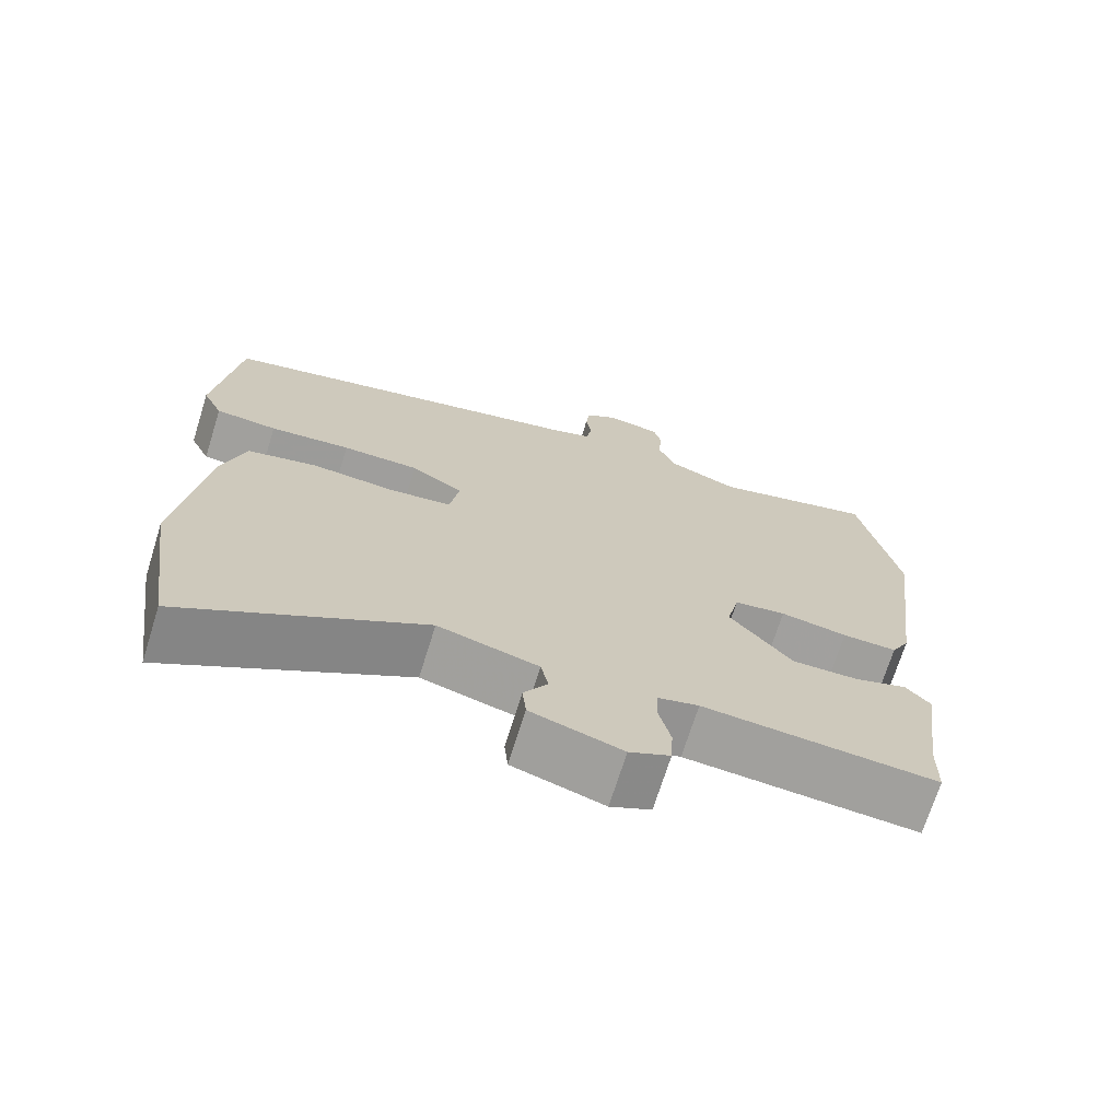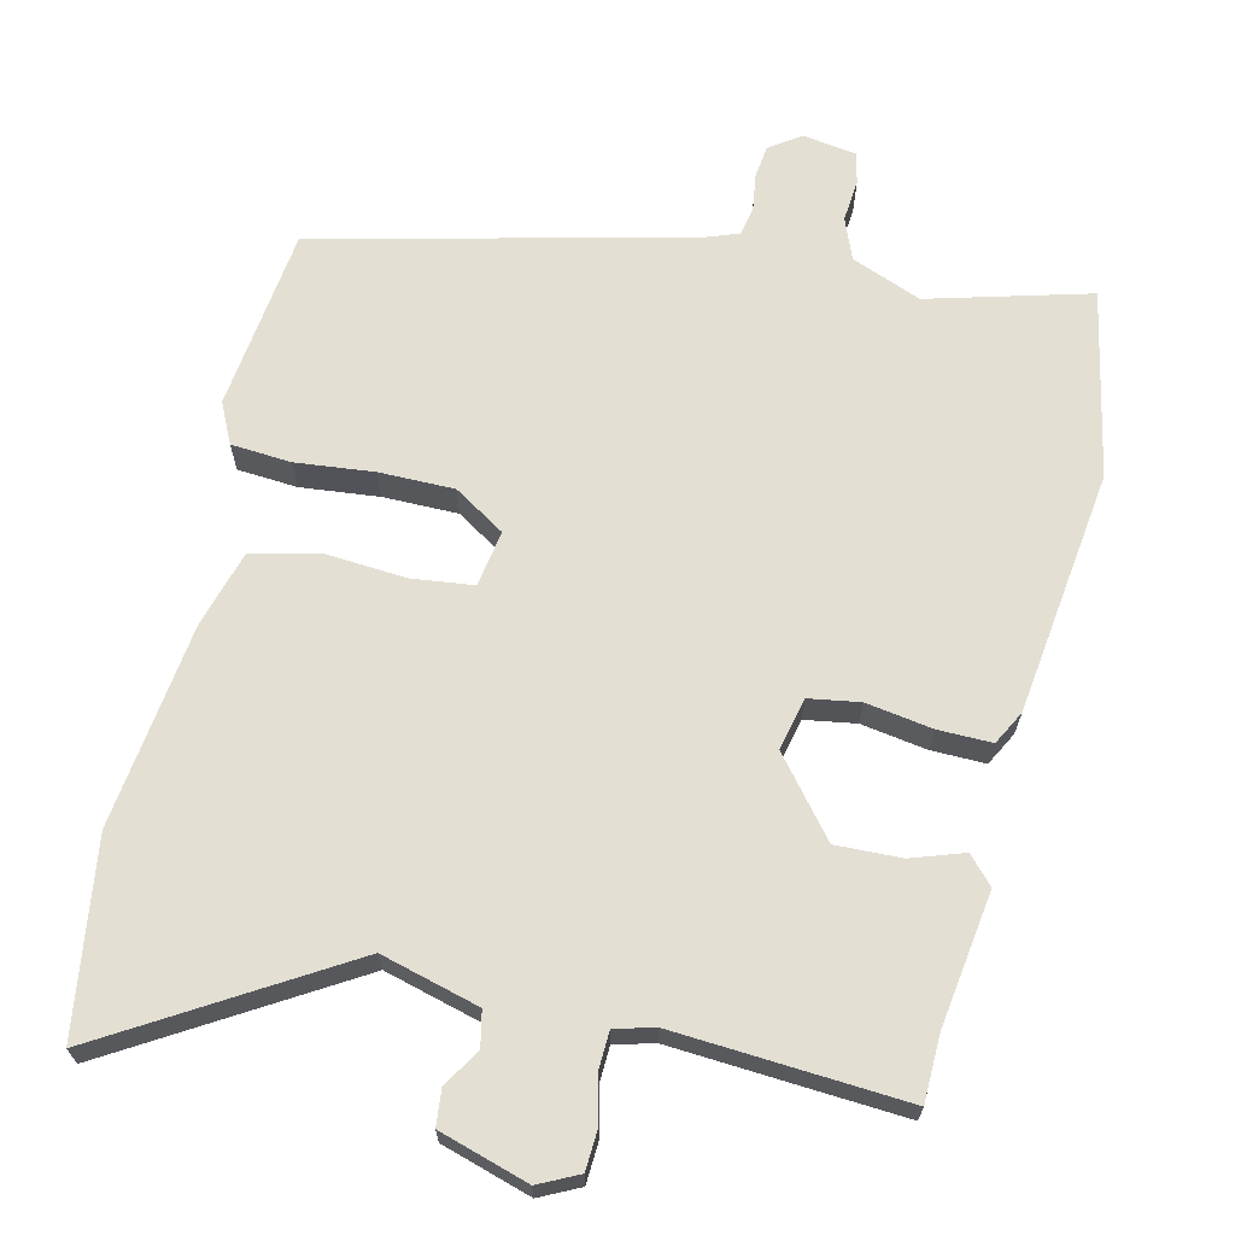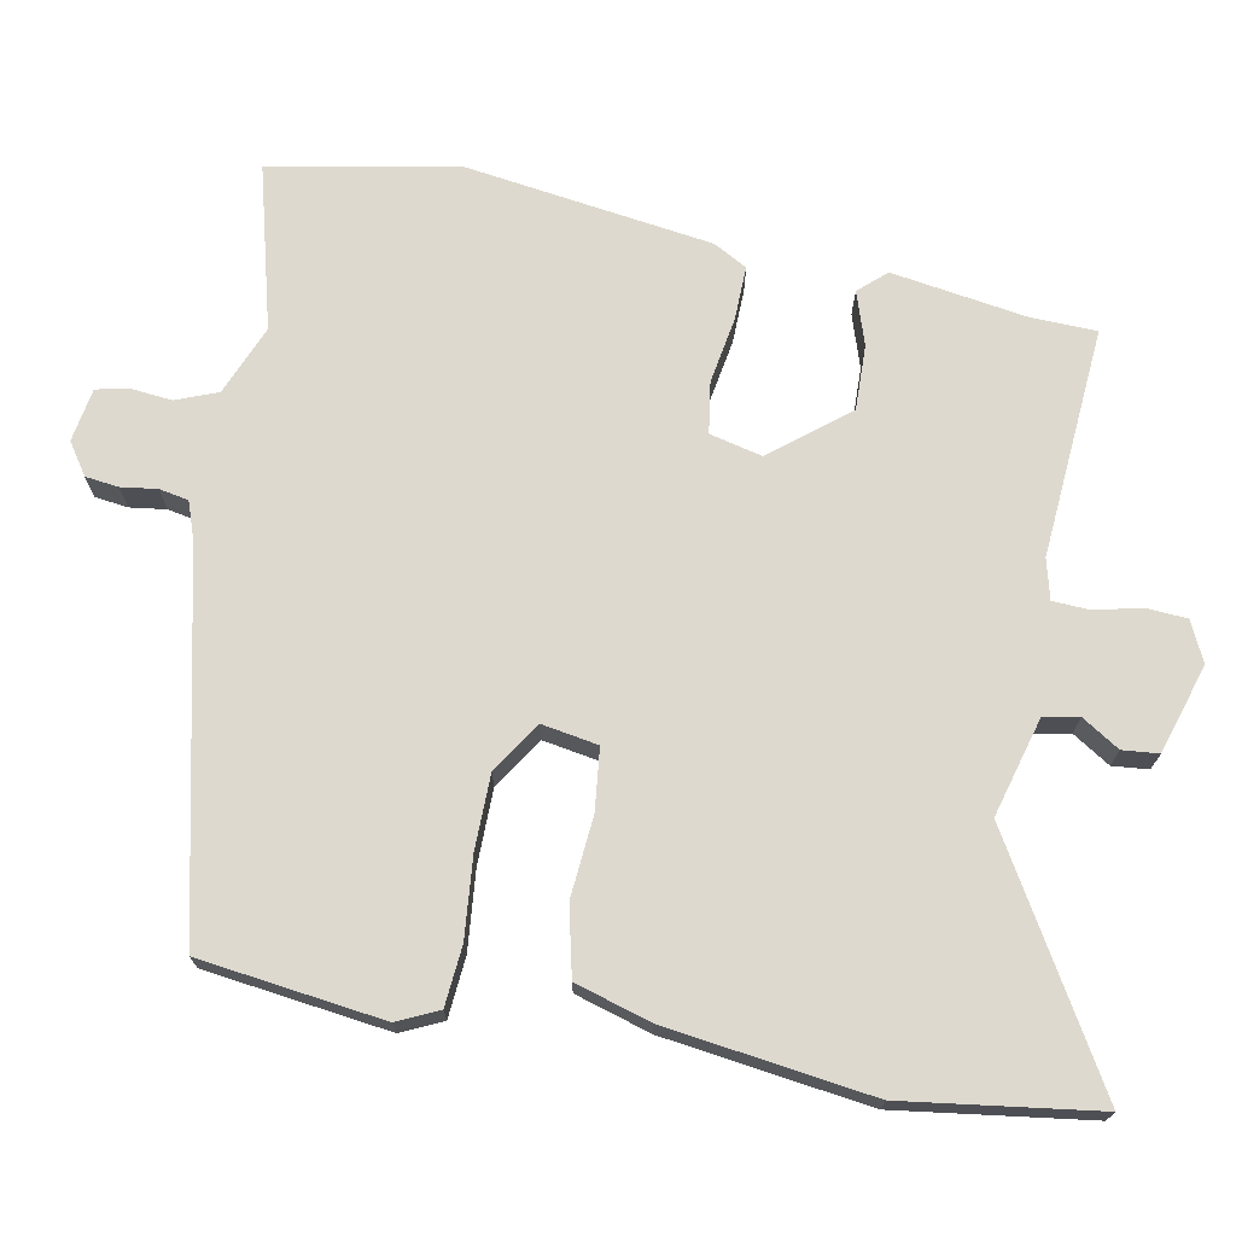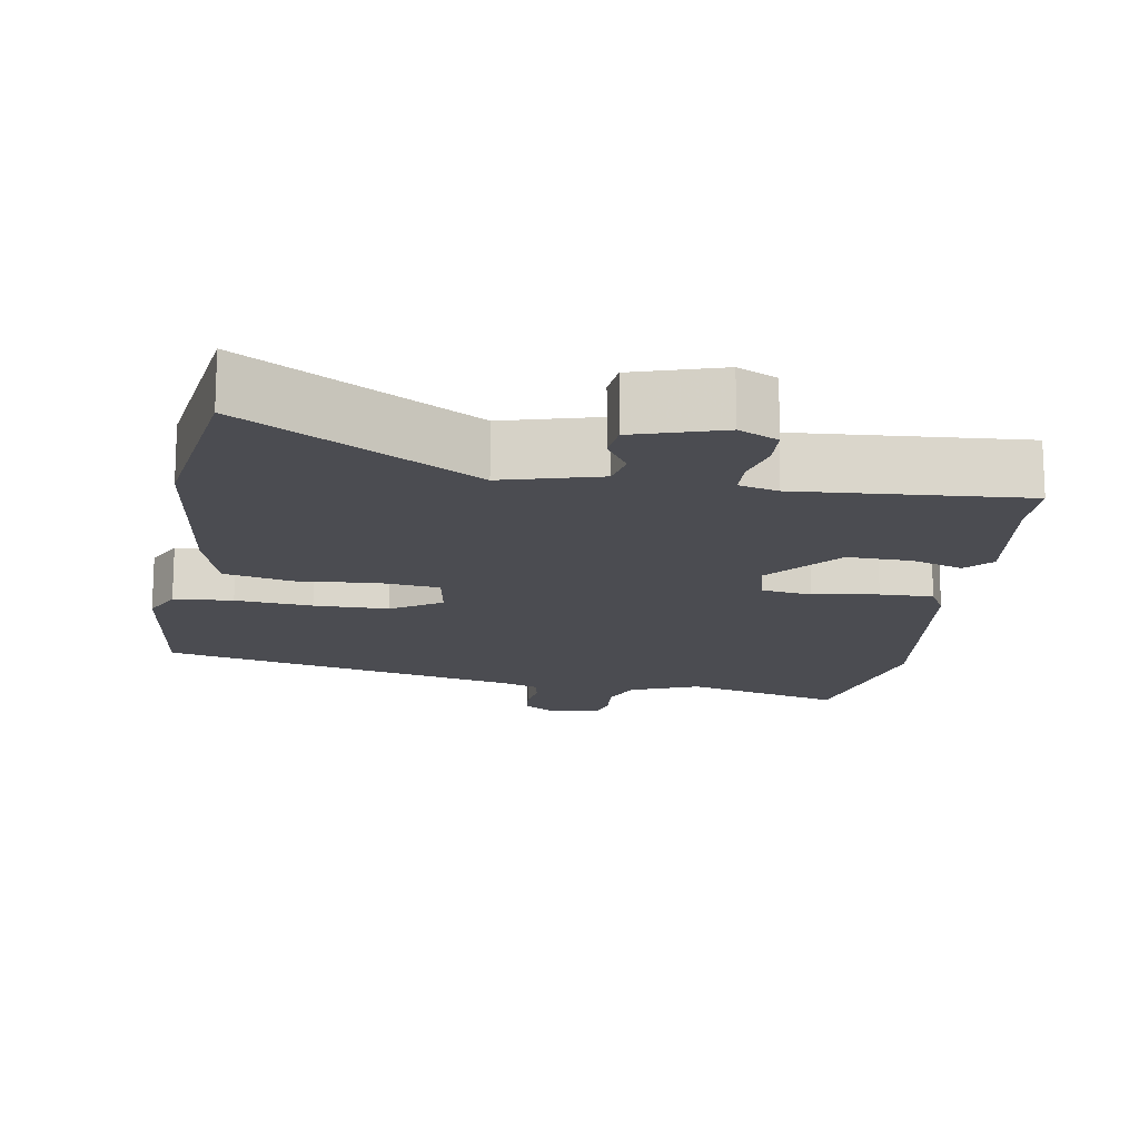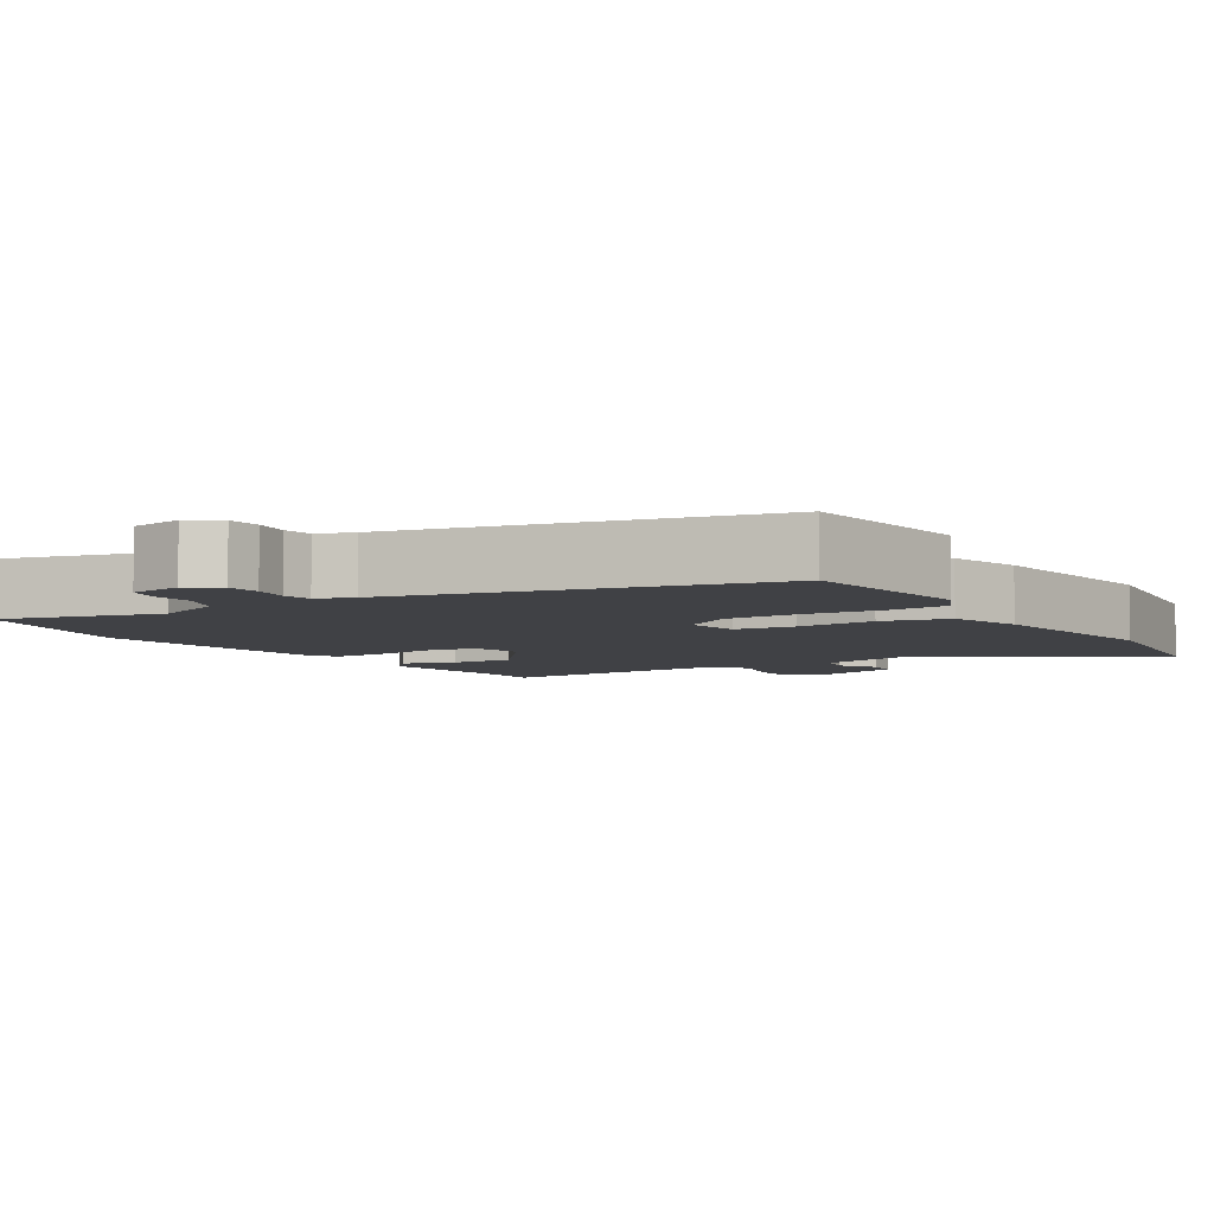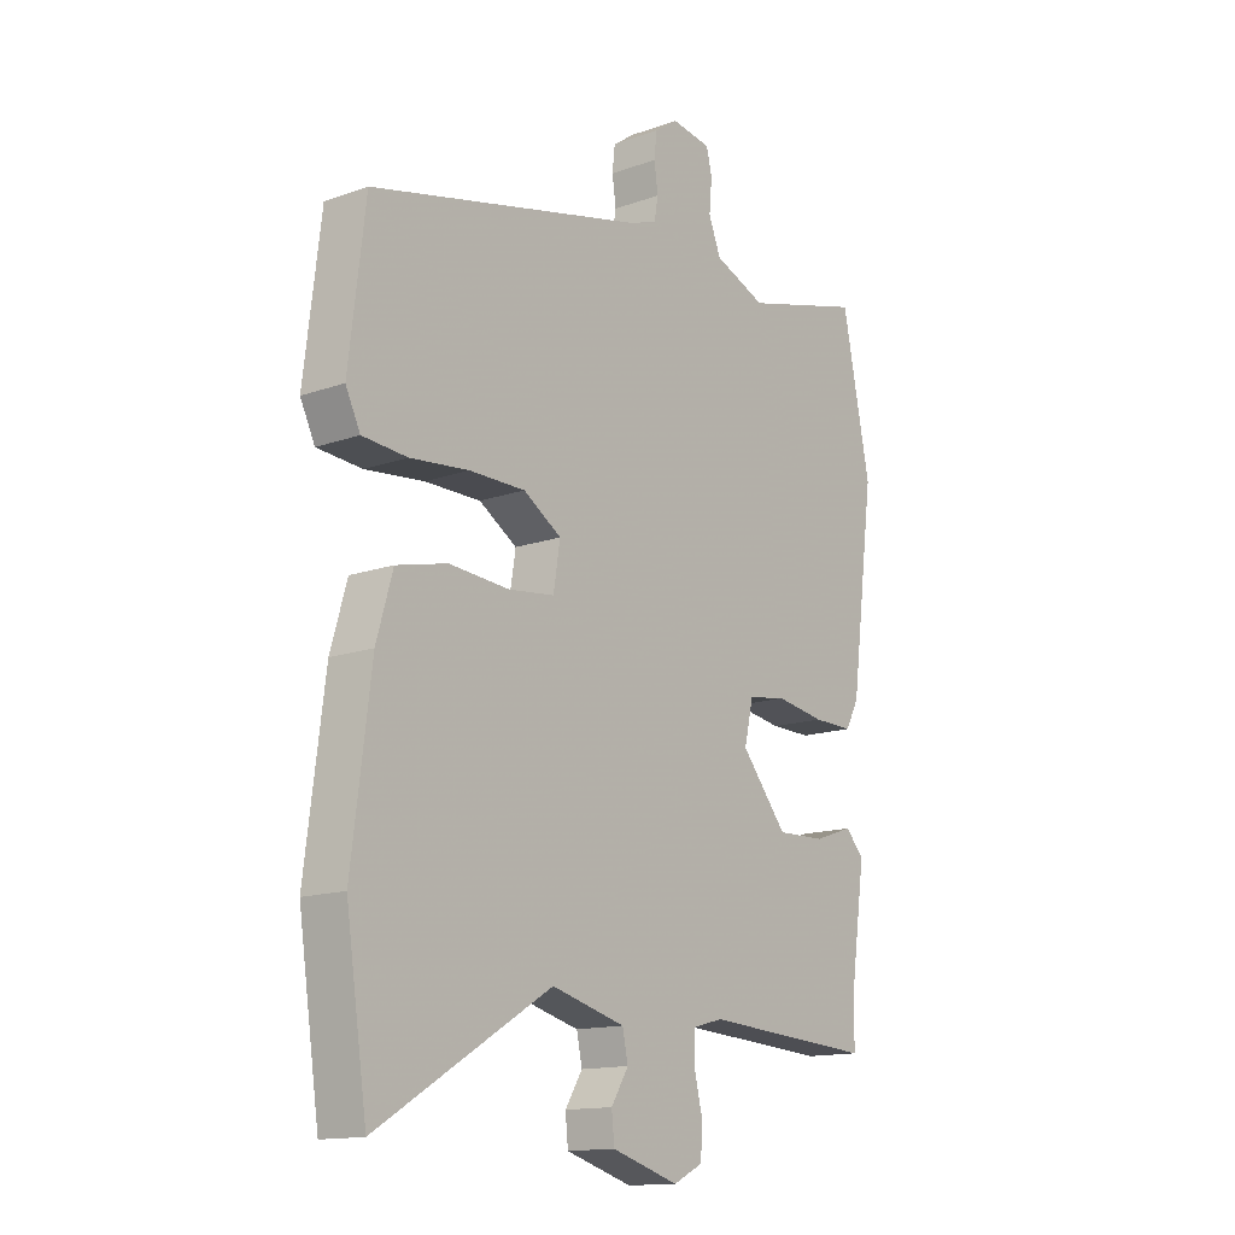
<metadata>
{"format":"obj","ext":"obj","renderer":"f3d","projection":"perspective","resolution":1024,"background":"white","views":[{"elev":-71.0,"azim":162.6,"up":"+Z"},{"elev":66.9,"azim":-166.7,"up":"+Y"},{"elev":71.6,"azim":101.3,"up":"+Y"},{"elev":-15.5,"azim":171.0,"up":"+Y"},{"elev":-5.8,"azim":32.5,"up":"+Y"},{"elev":-14.4,"azim":127.9,"up":"+Z"}]}
</metadata>
<code>
v 0.51 0.07 0.419
v 0.539 0.07 0.174
v 0.513 0.07 0.12
v 0.433 0.07 0.114
v 0.328 0.07 0.125
v 0.228 0.07 0.125
v 0.16 0.07 0.082
v 0.172 0.07 0.007
v 0.254 0.07 -0.003
v 0.362 0.07 0.005
v 0.453 0.07 -0.017
v 0.482 0.07 -0.118
v 0.516 0.07 -0.391
v 0.478 0.07 -0.647
v 0.168 0.07 -0.46
v 0.037 0.07 -0.495
v 0.027 0.07 -0.542
v 0.058 0.07 -0.592
v 0.053 0.07 -0.64
v -0.066 0.07 -0.676
v -0.119 0.07 -0.65
v -0.122 0.07 -0.596
v -0.107 0.07 -0.534
v -0.109 0.07 -0.485
v -0.162 0.07 -0.471
v -0.468 0.07 -0.491
v -0.47 0.07 -0.403
v -0.496 0.07 -0.224
v -0.463 0.07 -0.188
v -0.393 0.07 -0.212
v -0.306 0.07 -0.215
v -0.224 0.07 -0.115
v -0.24 0.07 -0.045
v -0.308 0.07 -0.034
v -0.396 0.07 -0.048
v -0.468 0.07 -0.049
v -0.492 0.07 -0.004
v -0.535 0.07 0.323
v -0.485 0.07 0.573
v -0.27 0.07 0.514
v -0.177 0.07 0.551
v -0.155 0.07 0.606
v -0.16 0.07 0.663
v -0.15 0.07 0.704
v -0.079 0.07 0.715
v -0.037 0.07 0.686
v -0.032 0.07 0.642
v -0.039 0.07 0.594
v -0.032 0.07 0.555
v 0.017 0.07 0.537
v 0.51 0 0.419
v 0.539 0 0.174
v 0.513 0 0.12
v 0.433 0 0.114
v 0.328 0 0.125
v 0.228 0 0.125
v 0.16 0 0.082
v 0.172 0 0.007
v 0.254 0 -0.003
v 0.362 0 0.005
v 0.453 0 -0.017
v 0.482 0 -0.118
v 0.516 0 -0.391
v 0.478 0 -0.647
v 0.168 0 -0.46
v 0.037 0 -0.495
v 0.027 0 -0.542
v 0.058 0 -0.592
v 0.053 0 -0.64
v -0.066 0 -0.676
v -0.119 0 -0.65
v -0.122 0 -0.596
v -0.107 0 -0.534
v -0.109 0 -0.485
v -0.162 0 -0.471
v -0.468 0 -0.491
v -0.47 0 -0.403
v -0.496 0 -0.224
v -0.463 0 -0.188
v -0.393 0 -0.212
v -0.306 0 -0.215
v -0.224 0 -0.115
v -0.24 0 -0.045
v -0.308 0 -0.034
v -0.396 0 -0.048
v -0.468 0 -0.049
v -0.492 0 -0.004
v -0.535 0 0.323
v -0.485 0 0.573
v -0.27 0 0.514
v -0.177 0 0.551
v -0.155 0 0.606
v -0.16 0 0.663
v -0.15 0 0.704
v -0.079 0 0.715
v -0.037 0 0.686
v -0.032 0 0.642
v -0.039 0 0.594
v -0.032 0 0.555
v 0.017 0 0.537
f 46 47 48
f 45 46 48
f 44 45 48
f 43 44 48
f 42 43 48
f 41 42 48 49
f 40 41 49 50
f 38 39 40
f 37 38 40
f 36 37 40
f 35 36 40
f 34 35 40
f 40 50 1
f 34 40 1
f 33 34 1
f 27 28 29 30
f 27 30 31
f 26 27 31
f 25 26 31
f 24 25 31 32
f 21 22 23
f 20 21 23
f 19 20 23
f 18 19 23
f 17 18 23
f 16 17 23 24
f 24 32 33
f 16 24 33
f 15 16 33
f 14 15 33
f 13 14 33
f 12 13 33
f 11 12 33
f 10 11 33
f 9 10 33
f 3 4 5
f 2 3 5
f 1 2 5
f 1 5 6
f 33 1 6 7
f 8 9 33
f 7 8 33
f 98 97 96
f 98 96 95
f 98 95 94
f 98 94 93
f 98 93 92
f 99 98 92 91
f 100 99 91 90
f 90 89 88
f 90 88 87
f 90 87 86
f 90 86 85
f 90 85 84
f 51 100 90
f 51 90 84
f 51 84 83
f 80 79 78 77
f 81 80 77
f 81 77 76
f 81 76 75
f 82 81 75 74
f 73 72 71
f 73 71 70
f 73 70 69
f 73 69 68
f 73 68 67
f 74 73 67 66
f 83 82 74
f 83 74 66
f 83 66 65
f 83 65 64
f 83 64 63
f 83 63 62
f 83 62 61
f 83 61 60
f 83 60 59
f 55 54 53
f 55 53 52
f 55 52 51
f 56 55 51
f 57 56 51 83
f 83 59 58
f 83 58 57
f 1 51 52 2
f 2 52 53 3
f 3 53 54 4
f 4 54 55 5
f 5 55 56 6
f 6 56 57 7
f 7 57 58 8
f 8 58 59 9
f 9 59 60 10
f 10 60 61 11
f 11 61 62 12
f 12 62 63 13
f 13 63 64 14
f 14 64 65 15
f 15 65 66 16
f 16 66 67 17
f 17 67 68 18
f 18 68 69 19
f 19 69 70 20
f 20 70 71 21
f 21 71 72 22
f 22 72 73 23
f 23 73 74 24
f 24 74 75 25
f 25 75 76 26
f 26 76 77 27
f 27 77 78 28
f 28 78 79 29
f 29 79 80 30
f 30 80 81 31
f 31 81 82 32
f 32 82 83 33
f 33 83 84 34
f 34 84 85 35
f 35 85 86 36
f 36 86 87 37
f 37 87 88 38
f 38 88 89 39
f 39 89 90 40
f 40 90 91 41
f 41 91 92 42
f 42 92 93 43
f 43 93 94 44
f 44 94 95 45
f 45 95 96 46
f 46 96 97 47
f 47 97 98 48
f 48 98 99 49
f 49 99 100 50
f 50 100 51 1

</code>
